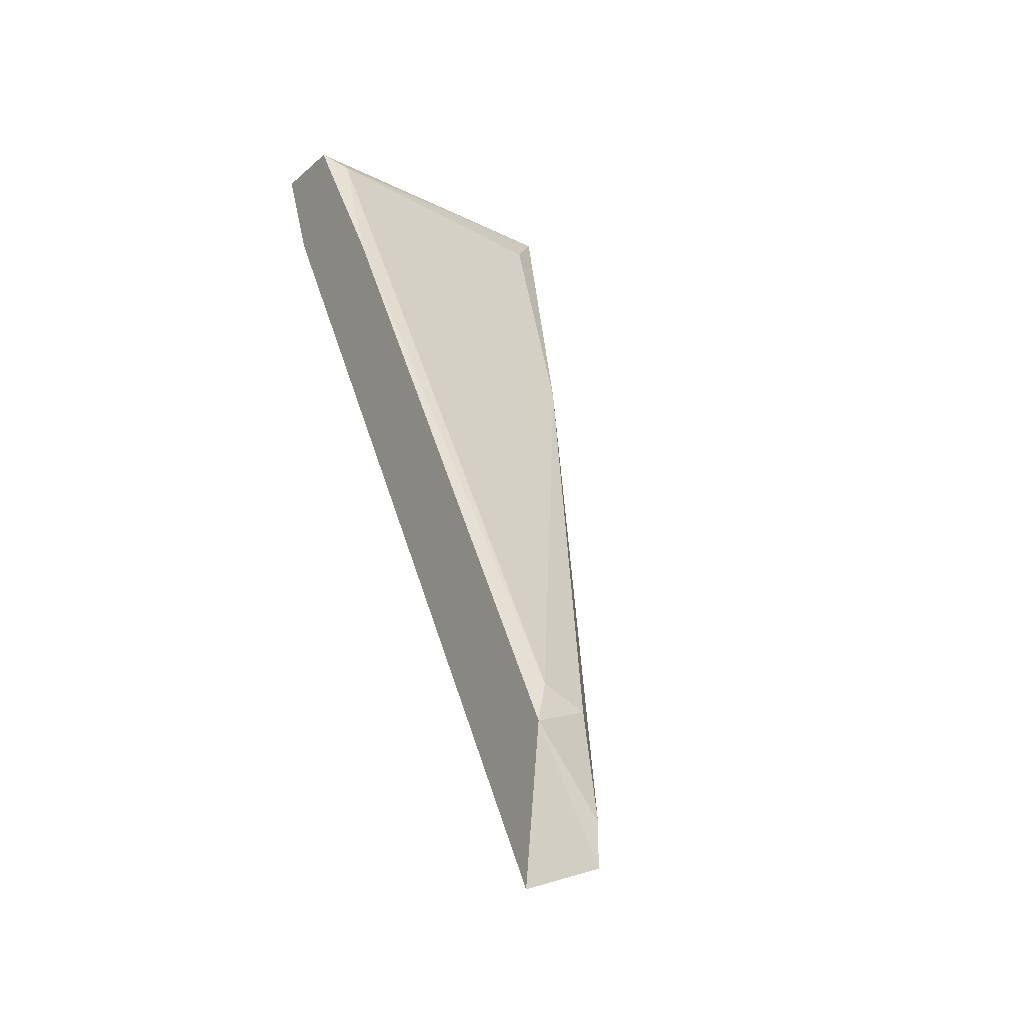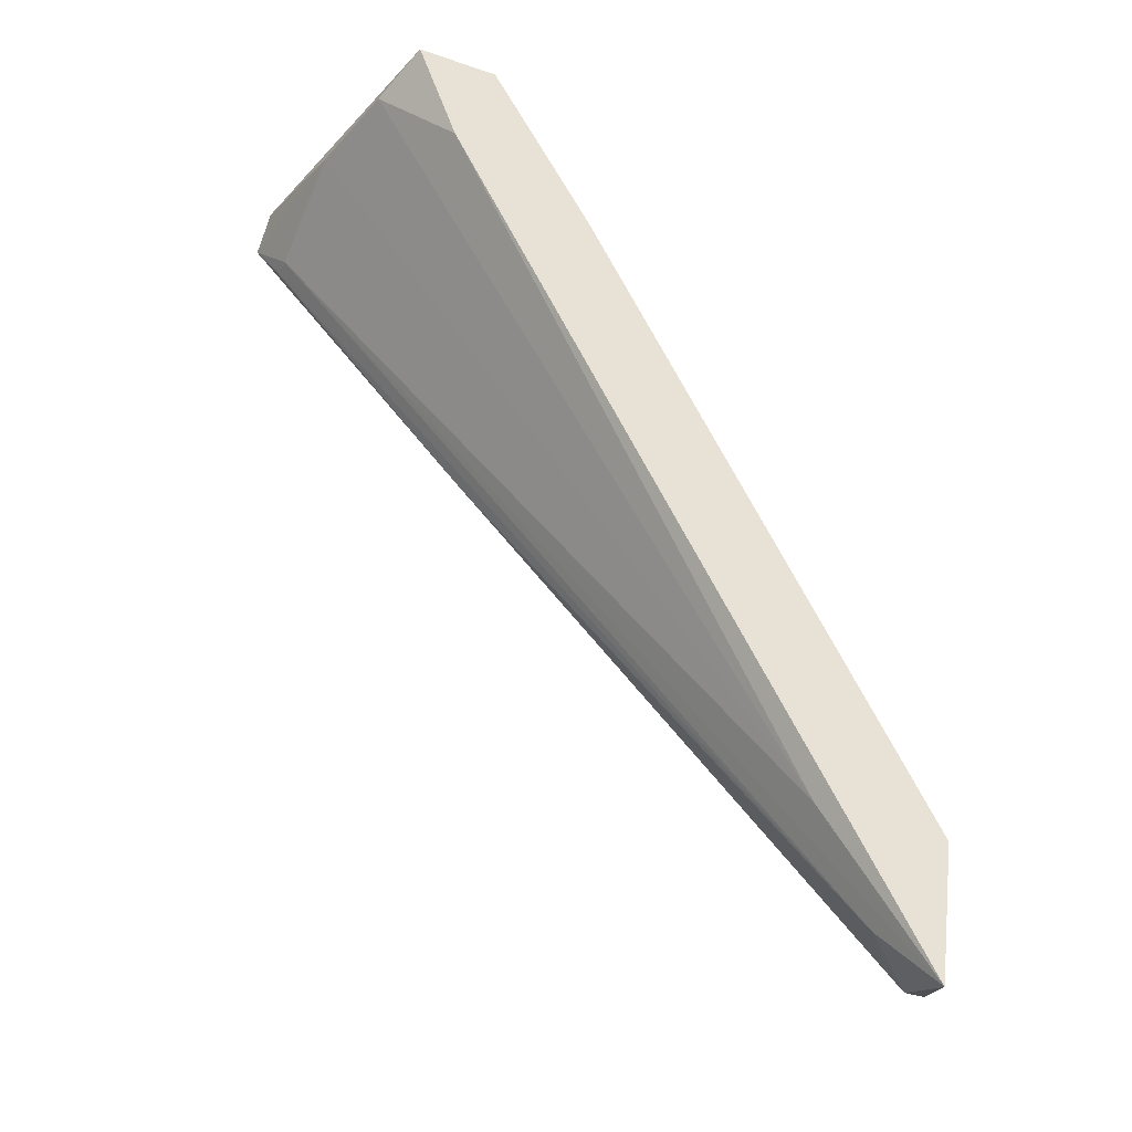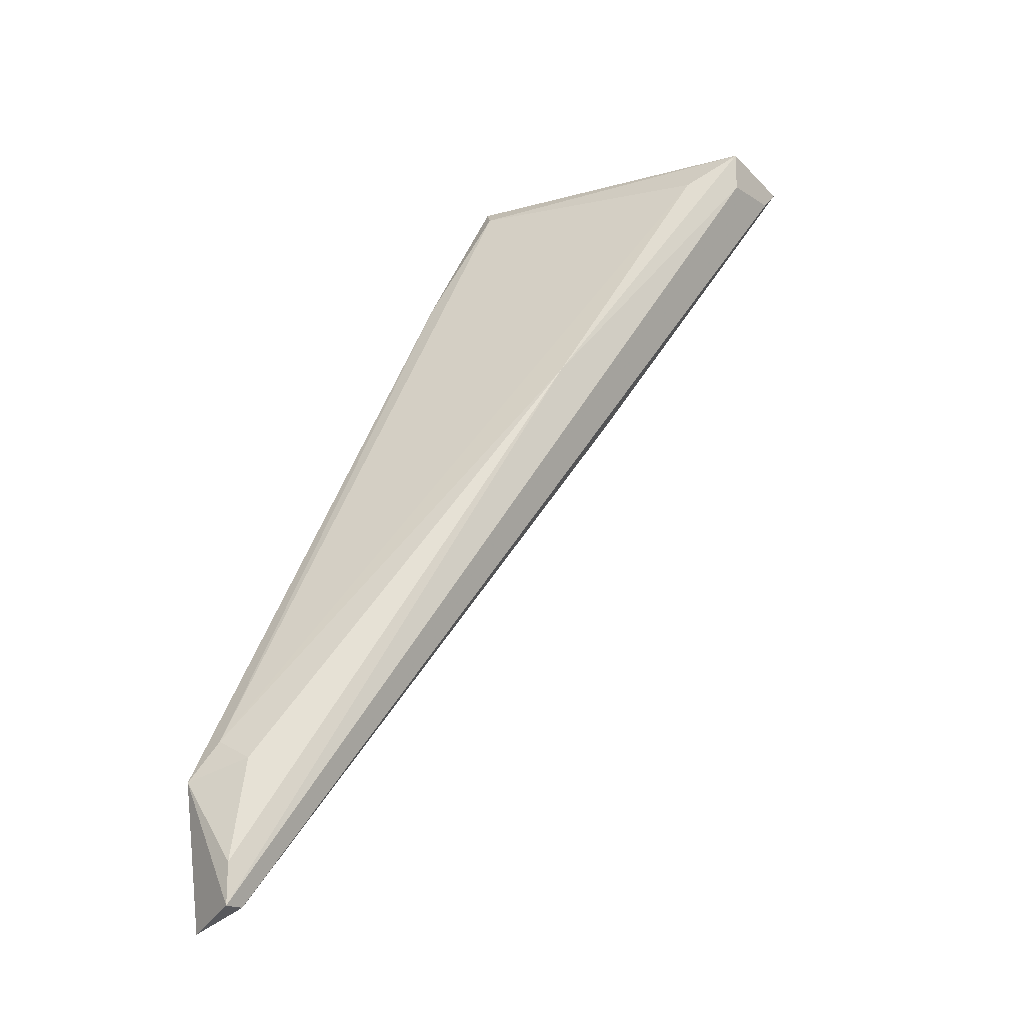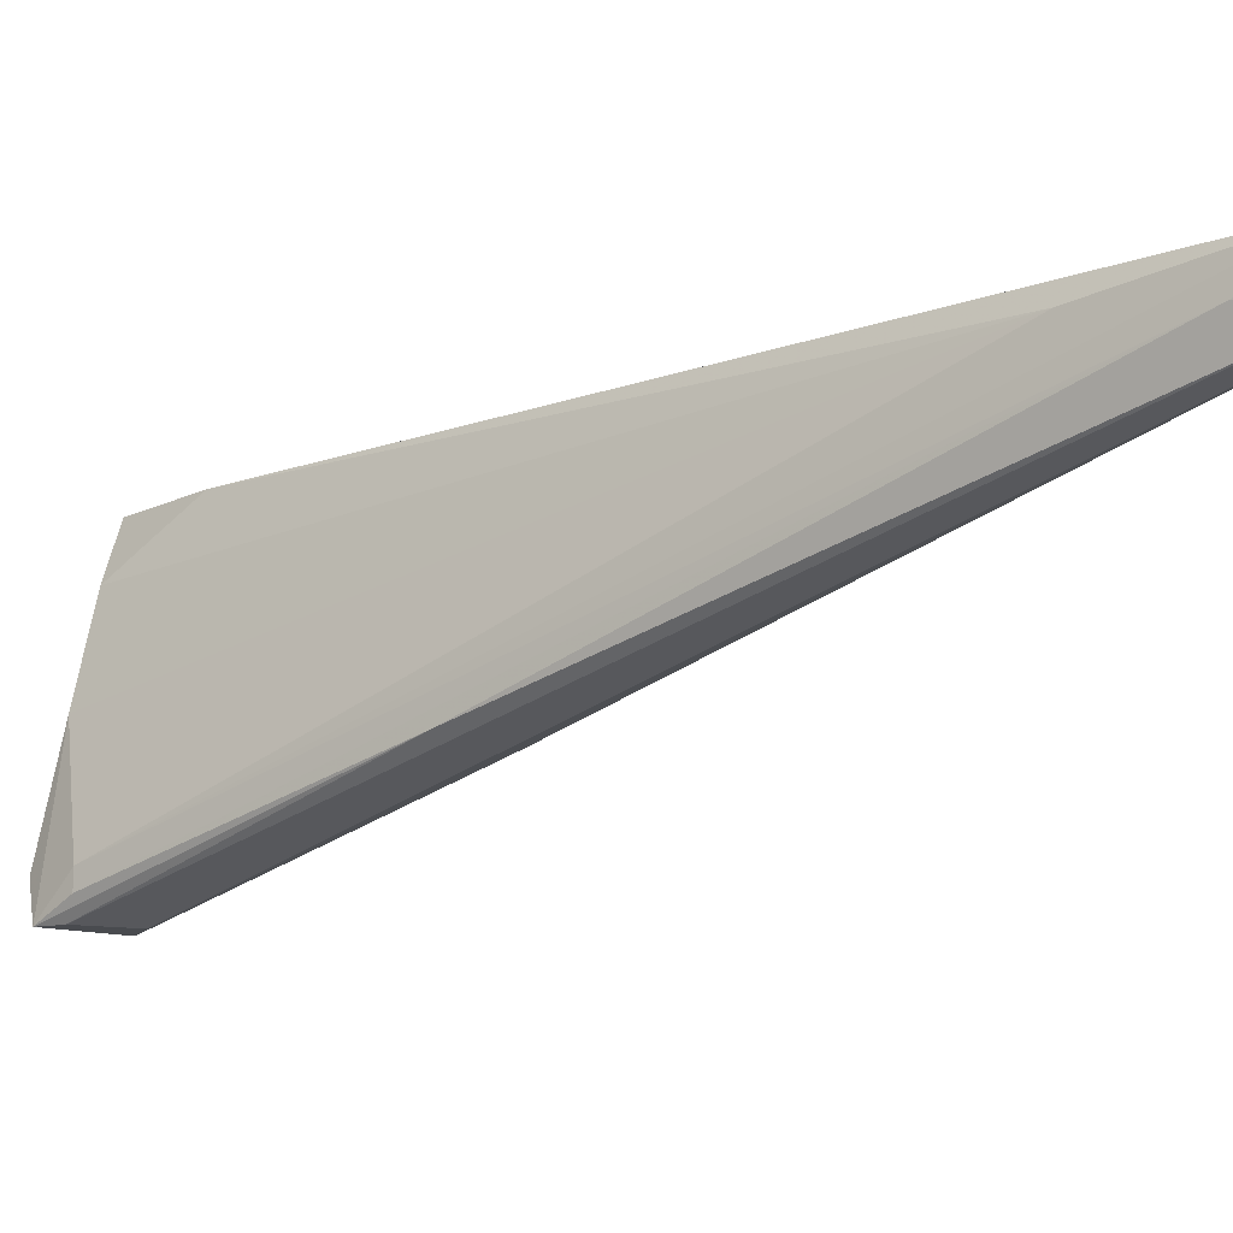
<metadata>
{"format":"obj","ext":"obj","renderer":"f3d","projection":"perspective","resolution":1024,"background":"white","views":[{"elev":-20.2,"azim":57.2,"up":"+Y"},{"elev":-35.5,"azim":-24.5,"up":"+Y"},{"elev":-18.0,"azim":129.1,"up":"+Y"},{"elev":-13.7,"azim":-21.0,"up":"+Z"}]}
</metadata>
<code>
v -0.01133 -0.002424 -0.002138
v -0.01304 -0.01013 -0.01155
v -0.001922 -0.02723 -0.002995
v 0.003211 -0.02808 -0.002138
v 0.003211 -0.0315 -0.004707
v 0.003211 -0.03322 -0.004707
v -0.01817 0.002704 -0.01582
v -0.01817 0.004418 -0.01582
v -0.01903 0.004418 -0.002138
v 0.002354 -0.02637 -0.002995
v 0.002354 -0.02723 -0.004707
v 0.002354 -0.03322 -0.004707
v 0.002354 -0.03407 -0.002138
v -0.01988 0.003559 -0.004705
v -0.02074 0.003559 -0.008982
v -0.02074 0.002704 -0.01582
v -0.02074 0.001849 -0.01411
v -0.02074 0.001849 -0.01497
v -0.01475 0.003559 -0.002995
v -0.0156 0.004418 -0.002138
v -0.01646 0.002704 -0.01411
v -0.009616 -0.008415 -0.01155
v 0.000642 -0.0315 -0.003852
v -0.02159 0.003559 -0.01582
v -0.02159 0.004418 -0.01411
v -0.01732 0.000138 -0.002138
f 12 23 2
f 1 26 13
f 26 1 20
f 26 20 9
f 20 8 9
f 1 10 19
f 20 1 19
f 8 20 19
f 1 13 4
f 10 1 4
f 24 8 7
f 8 22 7
f 13 26 3
f 5 22 11
f 22 10 11
f 4 5 11
f 10 4 11
f 22 8 21
f 10 22 21
f 19 10 21
f 8 19 21
f 8 24 25
f 9 8 25
f 24 15 25
f 24 18 17
f 15 24 17
f 13 3 17
f 3 15 17
f 13 12 6
f 22 5 6
f 5 4 6
f 4 13 6
f 12 7 6
f 7 22 6
f 26 9 14
f 3 26 14
f 15 3 14
f 9 25 14
f 25 15 14
f 24 7 16
f 7 12 16
f 12 13 23
f 17 18 23
f 13 17 23
f 18 24 2
f 24 16 2
f 16 12 2
f 23 18 2

</code>
